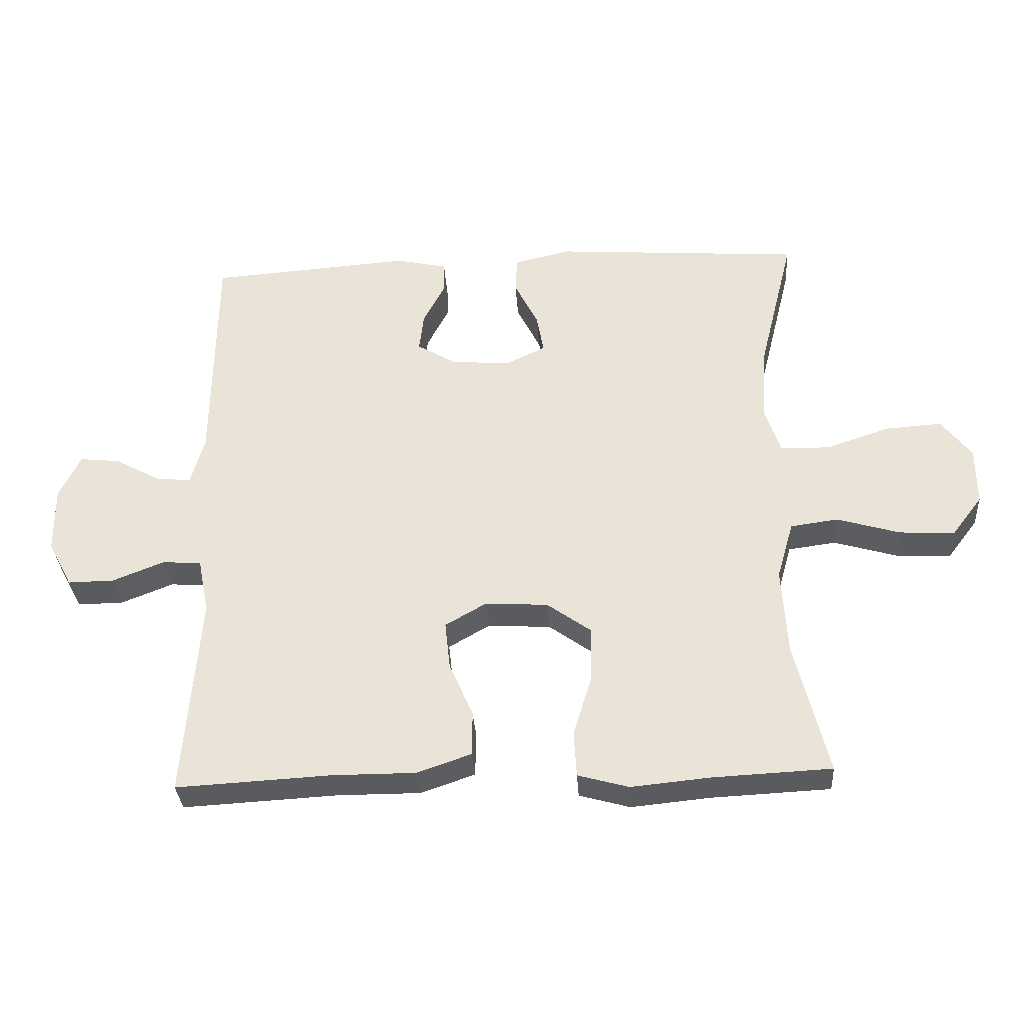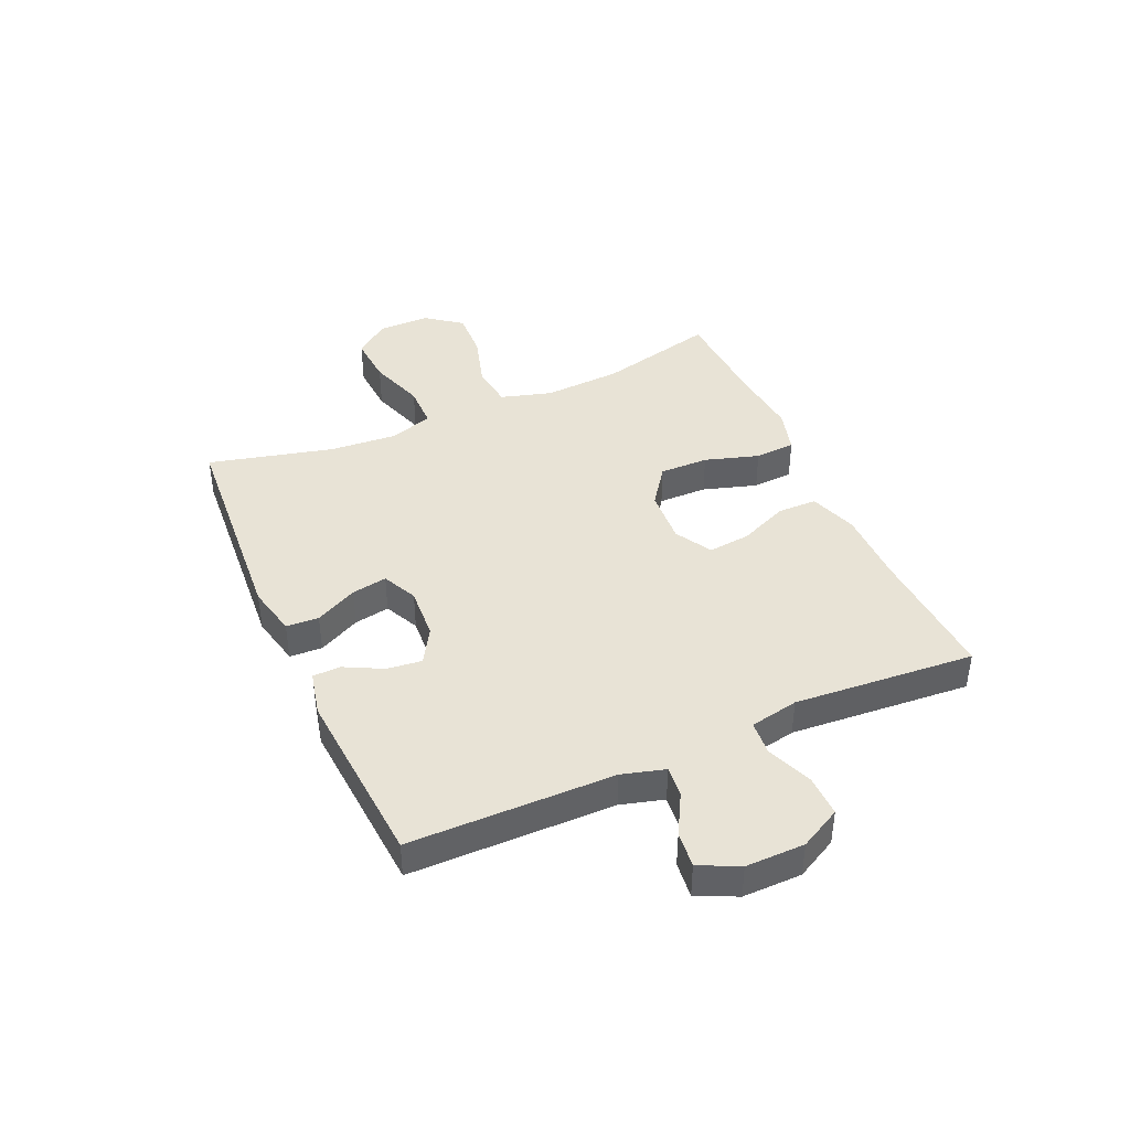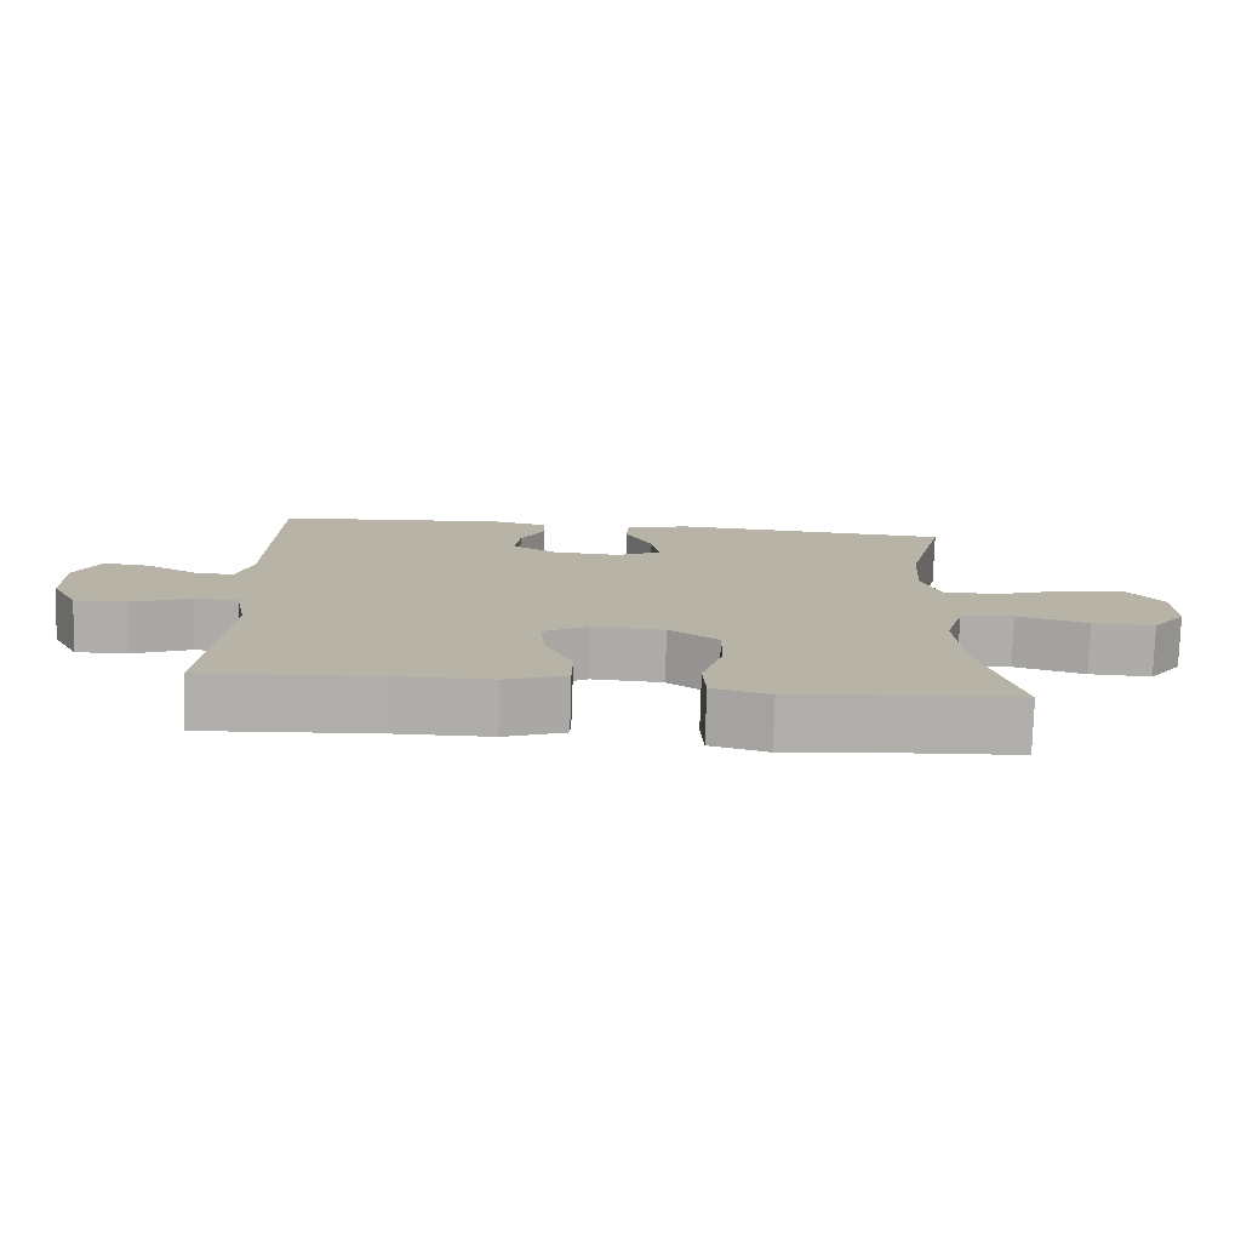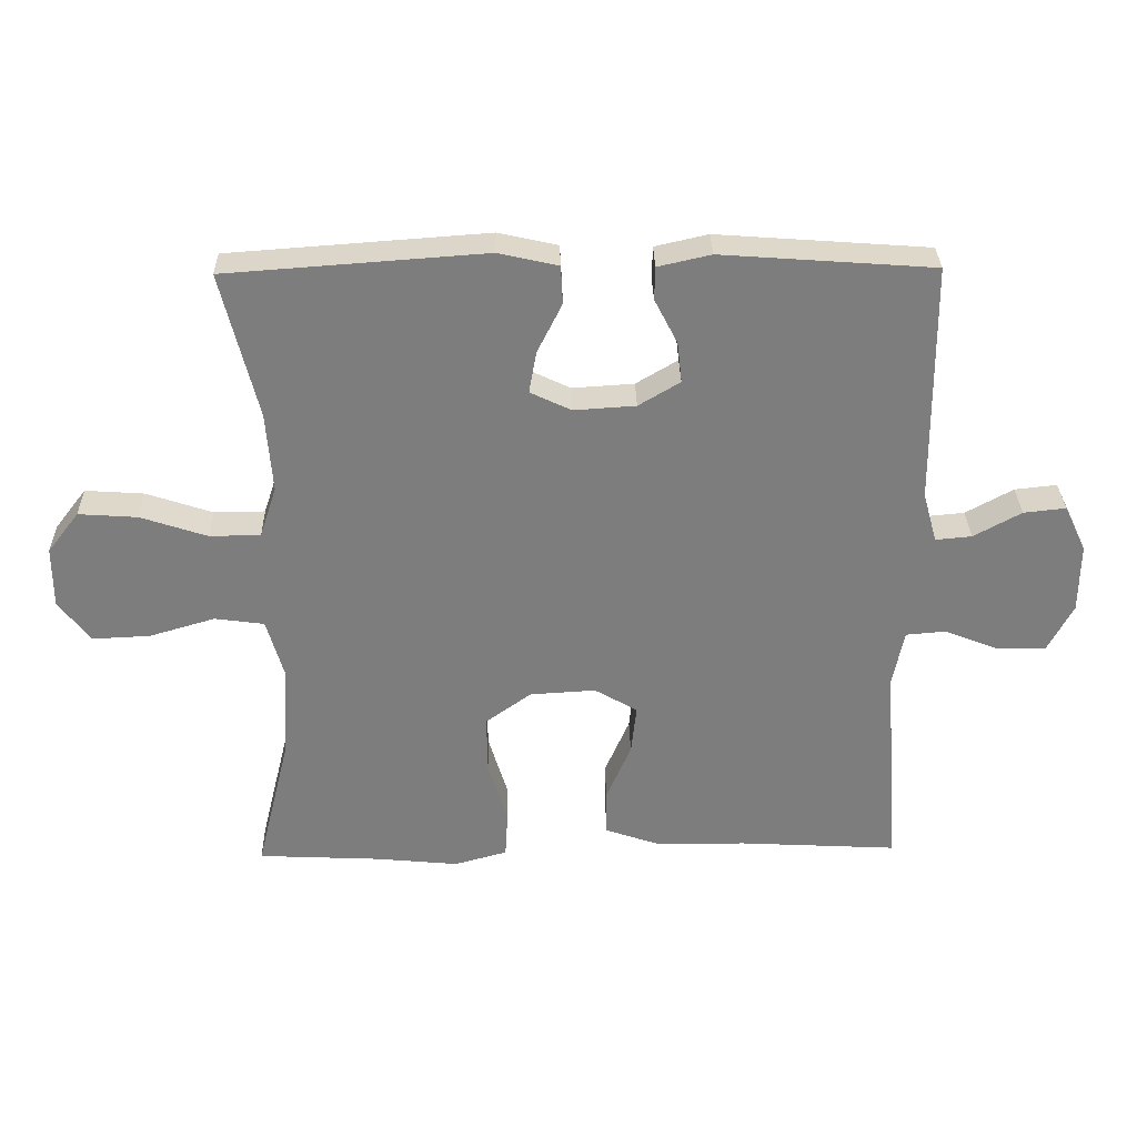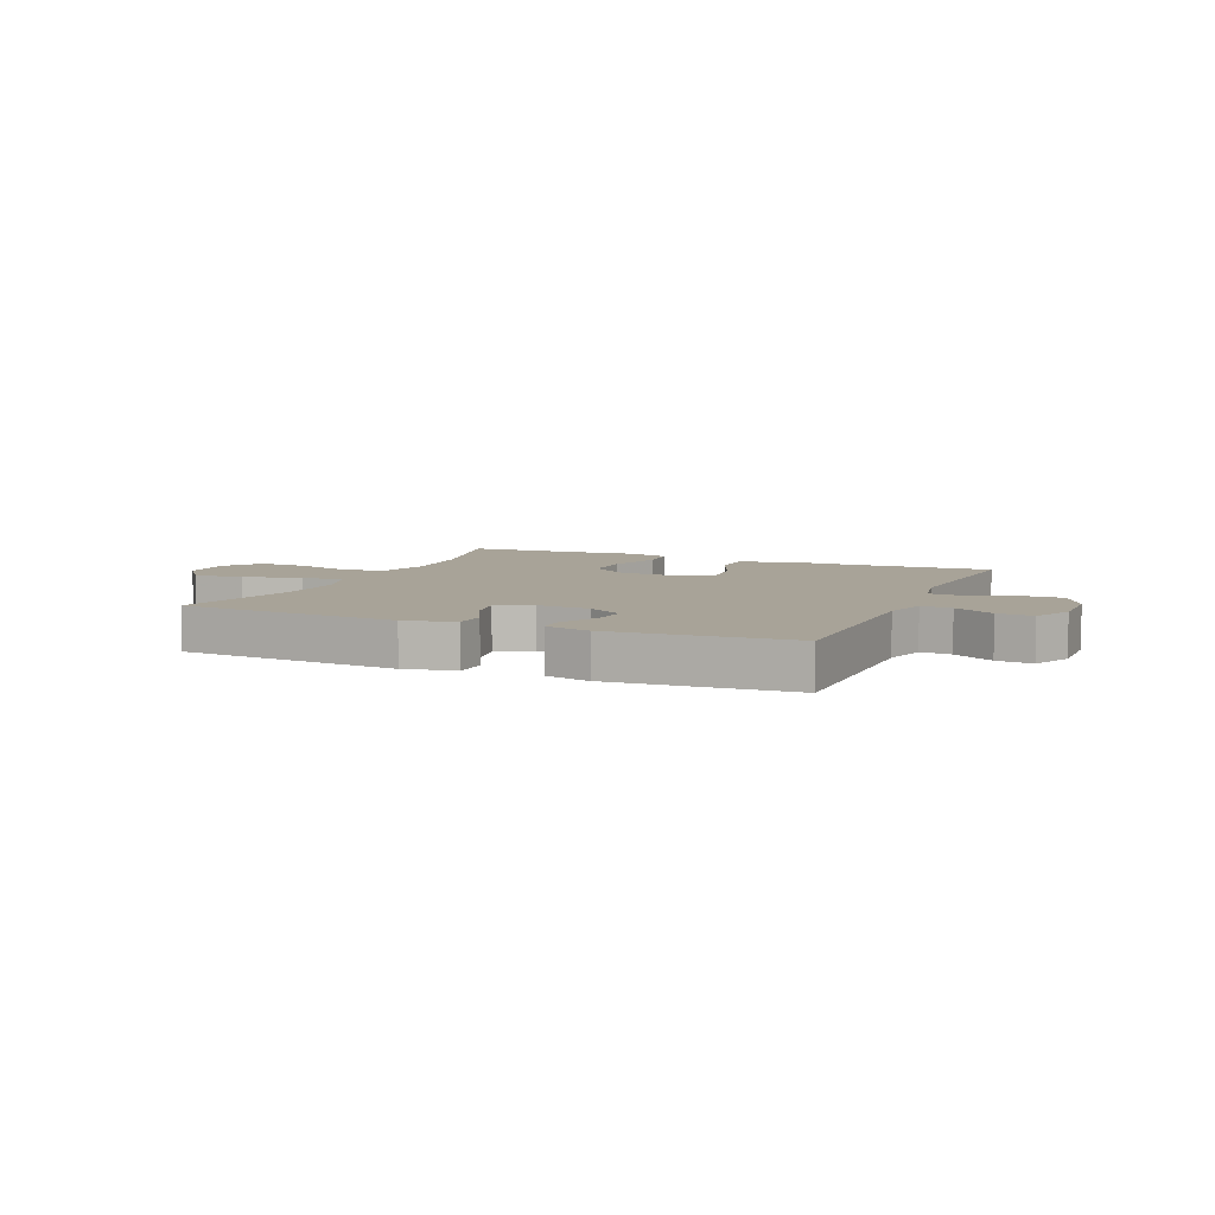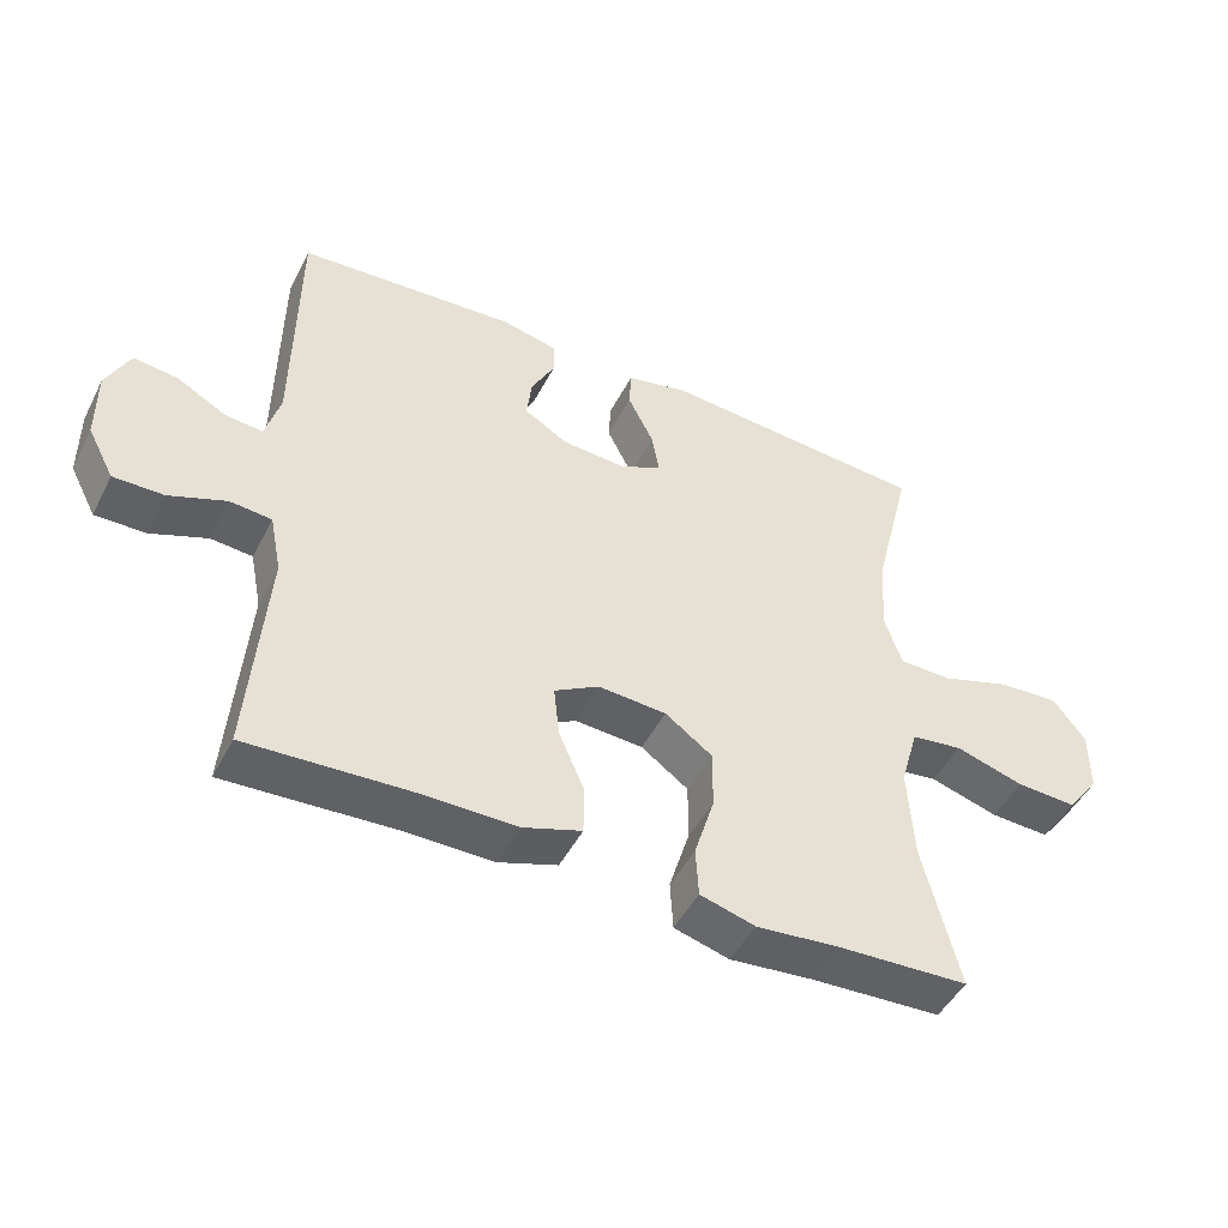
<metadata>
{"format":"obj","ext":"obj","renderer":"f3d","projection":"perspective","resolution":1024,"background":"white","views":[{"elev":-33.2,"azim":-176.3,"up":"+Z"},{"elev":41.5,"azim":66.1,"up":"+Y"},{"elev":-77.3,"azim":178.3,"up":"+Z"},{"elev":31.0,"azim":-1.2,"up":"+Z"},{"elev":6.9,"azim":23.2,"up":"+Y"},{"elev":-47.8,"azim":153.7,"up":"+Z"}]}
</metadata>
<code>
v 0.5 0.07 0.5
v 0.503 0.07 0.142
v 0.524 0.07 0.067
v 0.578 0.07 0.072
v 0.649 0.07 0.111
v 0.712 0.07 0.118
v 0.745 0.07 0.049
v 0.744 0.07 -0.054
v 0.706 0.07 -0.126
v 0.634 0.07 -0.125
v 0.553 0.07 -0.093
v 0.493 0.07 -0.098
v 0.476 0.07 -0.183
v 0.5 0.07 -0.5
v 0.261 0.07 -0.487
v 0.13 0.07 -0.487
v 0.046 0.07 -0.458
v 0.045 0.07 -0.389
v 0.082 0.07 -0.303
v 0.09 0.07 -0.229
v 0.026 0.07 -0.192
v -0.072 0.07 -0.198
v -0.14 0.07 -0.247
v -0.139 0.07 -0.333
v -0.11 0.07 -0.428
v -0.114 0.07 -0.499
v -0.193 0.07 -0.521
v -0.315 0.07 -0.509
v -0.5 0.07 -0.5
v -0.449 0.07 -0.292
v -0.441 0.07 -0.156
v -0.467 0.07 -0.066
v -0.541 0.07 -0.056
v -0.639 0.07 -0.085
v -0.725 0.07 -0.089
v -0.772 0.07 -0.027
v -0.772 0.07 0.064
v -0.725 0.07 0.125
v -0.637 0.07 0.119
v -0.538 0.07 0.086
v -0.462 0.07 0.087
v -0.437 0.07 0.163
v -0.446 0.07 0.282
v -0.5 0.07 0.5
v -0.114 0.07 0.528
v -0.025 0.07 0.508
v -0.022 0.07 0.451
v -0.059 0.07 0.377
v -0.07 0.07 0.315
v -0.009 0.07 0.286
v 0.083 0.07 0.292
v 0.145 0.07 0.329
v 0.138 0.07 0.39
v 0.104 0.07 0.456
v 0.105 0.07 0.505
v 0.184 0.07 0.523
v 0.5 0 0.5
v 0.503 0 0.142
v 0.524 0 0.067
v 0.578 0 0.072
v 0.649 0 0.111
v 0.712 0 0.118
v 0.745 0 0.049
v 0.744 0 -0.054
v 0.706 0 -0.126
v 0.634 0 -0.125
v 0.553 0 -0.093
v 0.493 0 -0.098
v 0.476 0 -0.183
v 0.5 0 -0.5
v 0.261 0 -0.487
v 0.13 0 -0.487
v 0.046 0 -0.458
v 0.045 0 -0.389
v 0.082 0 -0.303
v 0.09 0 -0.229
v 0.026 0 -0.192
v -0.072 0 -0.198
v -0.14 0 -0.247
v -0.139 0 -0.333
v -0.11 0 -0.428
v -0.114 0 -0.499
v -0.193 0 -0.521
v -0.315 0 -0.509
v -0.5 0 -0.5
v -0.449 0 -0.292
v -0.441 0 -0.156
v -0.467 0 -0.066
v -0.541 0 -0.056
v -0.639 0 -0.085
v -0.725 0 -0.089
v -0.772 0 -0.027
v -0.772 0 0.064
v -0.725 0 0.125
v -0.637 0 0.119
v -0.538 0 0.086
v -0.462 0 0.087
v -0.437 0 0.163
v -0.446 0 0.282
v -0.5 0 0.5
v -0.114 0 0.528
v -0.025 0 0.508
v -0.022 0 0.451
v -0.059 0 0.377
v -0.07 0 0.315
v -0.009 0 0.286
v 0.083 0 0.292
v 0.145 0 0.329
v 0.138 0 0.39
v 0.104 0 0.456
v 0.105 0 0.505
v 0.184 0 0.523
f 53 54 55 56
f 52 53 56 1
f 51 52 1 2
f 50 51 2 3
f 45 46 47 48
f 43 44 45 48
f 42 43 48 49
f 41 42 49 50
f 37 38 39 40
f 37 40 41
f 36 37 41
f 33 34 35 36
f 33 36 41
f 32 33 41 50
f 28 29 30
f 28 30 31
f 24 25 26 27
f 23 24 27 28
f 16 17 18 19
f 15 16 19 20
f 13 14 15 20
f 12 13 20 21
f 8 9 10 11
f 8 11 12
f 7 8 12
f 4 5 6 7
f 3 4 7 12
f 23 28 31 32
f 22 23 32 50
f 21 22 50
f 3 12 21 50
f 112 111 110 109
f 57 112 109 108
f 58 57 108 107
f 59 58 107 106
f 104 103 102 101
f 104 101 100 99
f 105 104 99 98
f 106 105 98 97
f 96 95 94 93
f 97 96 93
f 97 93 92
f 92 91 90 89
f 97 92 89
f 106 97 89 88
f 86 85 84
f 87 86 84
f 83 82 81 80
f 84 83 80 79
f 75 74 73 72
f 76 75 72 71
f 76 71 70 69
f 77 76 69 68
f 67 66 65 64
f 68 67 64
f 68 64 63
f 63 62 61 60
f 68 63 60 59
f 88 87 84 79
f 106 88 79 78
f 106 78 77
f 106 77 68 59
f 1 57 58 2
f 2 58 59 3
f 3 59 60 4
f 4 60 61 5
f 5 61 62 6
f 6 62 63 7
f 7 63 64 8
f 8 64 65 9
f 9 65 66 10
f 10 66 67 11
f 11 67 68 12
f 12 68 69 13
f 13 69 70 14
f 14 70 71 15
f 15 71 72 16
f 16 72 73 17
f 17 73 74 18
f 18 74 75 19
f 19 75 76 20
f 20 76 77 21
f 21 77 78 22
f 22 78 79 23
f 23 79 80 24
f 24 80 81 25
f 25 81 82 26
f 26 82 83 27
f 27 83 84 28
f 28 84 85 29
f 29 85 86 30
f 30 86 87 31
f 31 87 88 32
f 32 88 89 33
f 33 89 90 34
f 34 90 91 35
f 35 91 92 36
f 36 92 93 37
f 37 93 94 38
f 38 94 95 39
f 39 95 96 40
f 40 96 97 41
f 41 97 98 42
f 42 98 99 43
f 43 99 100 44
f 44 100 101 45
f 45 101 102 46
f 46 102 103 47
f 47 103 104 48
f 48 104 105 49
f 49 105 106 50
f 50 106 107 51
f 51 107 108 52
f 52 108 109 53
f 53 109 110 54
f 54 110 111 55
f 55 111 112 56
f 56 112 57 1

</code>
